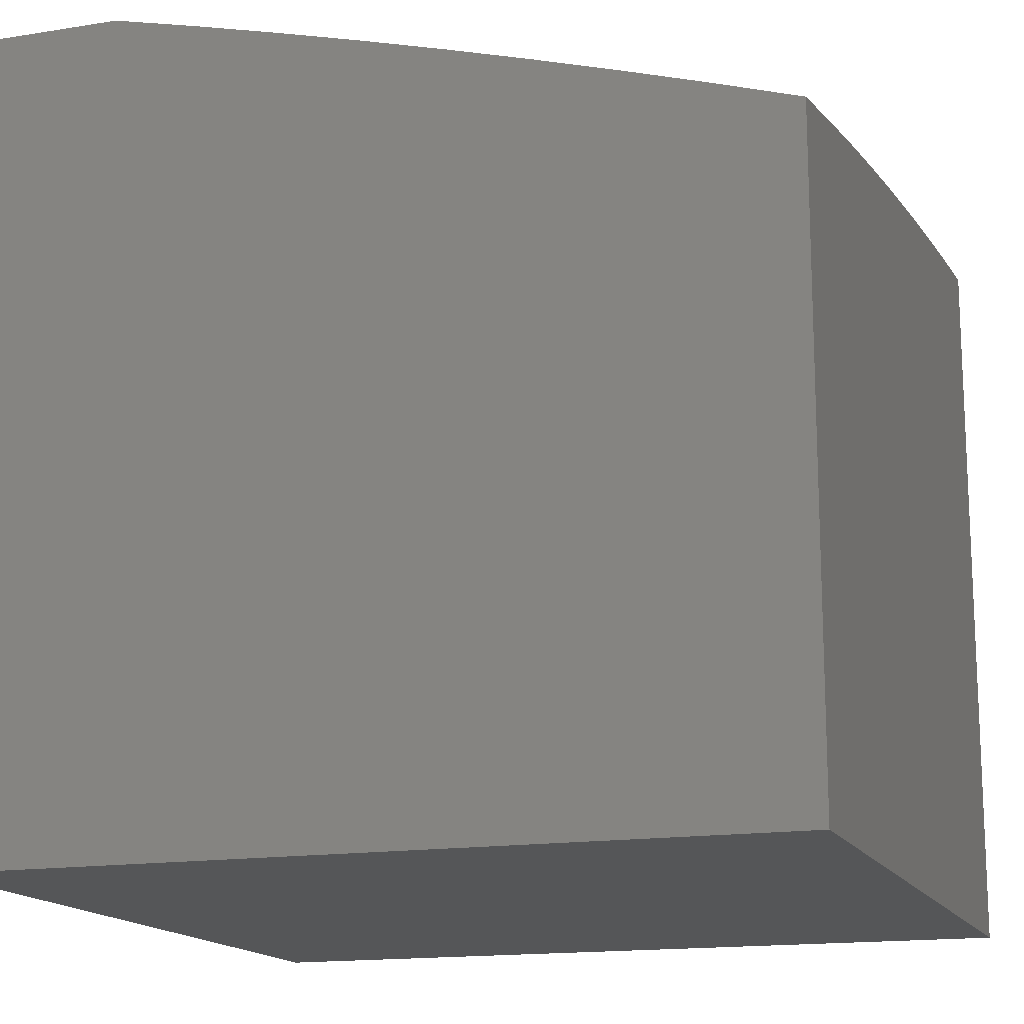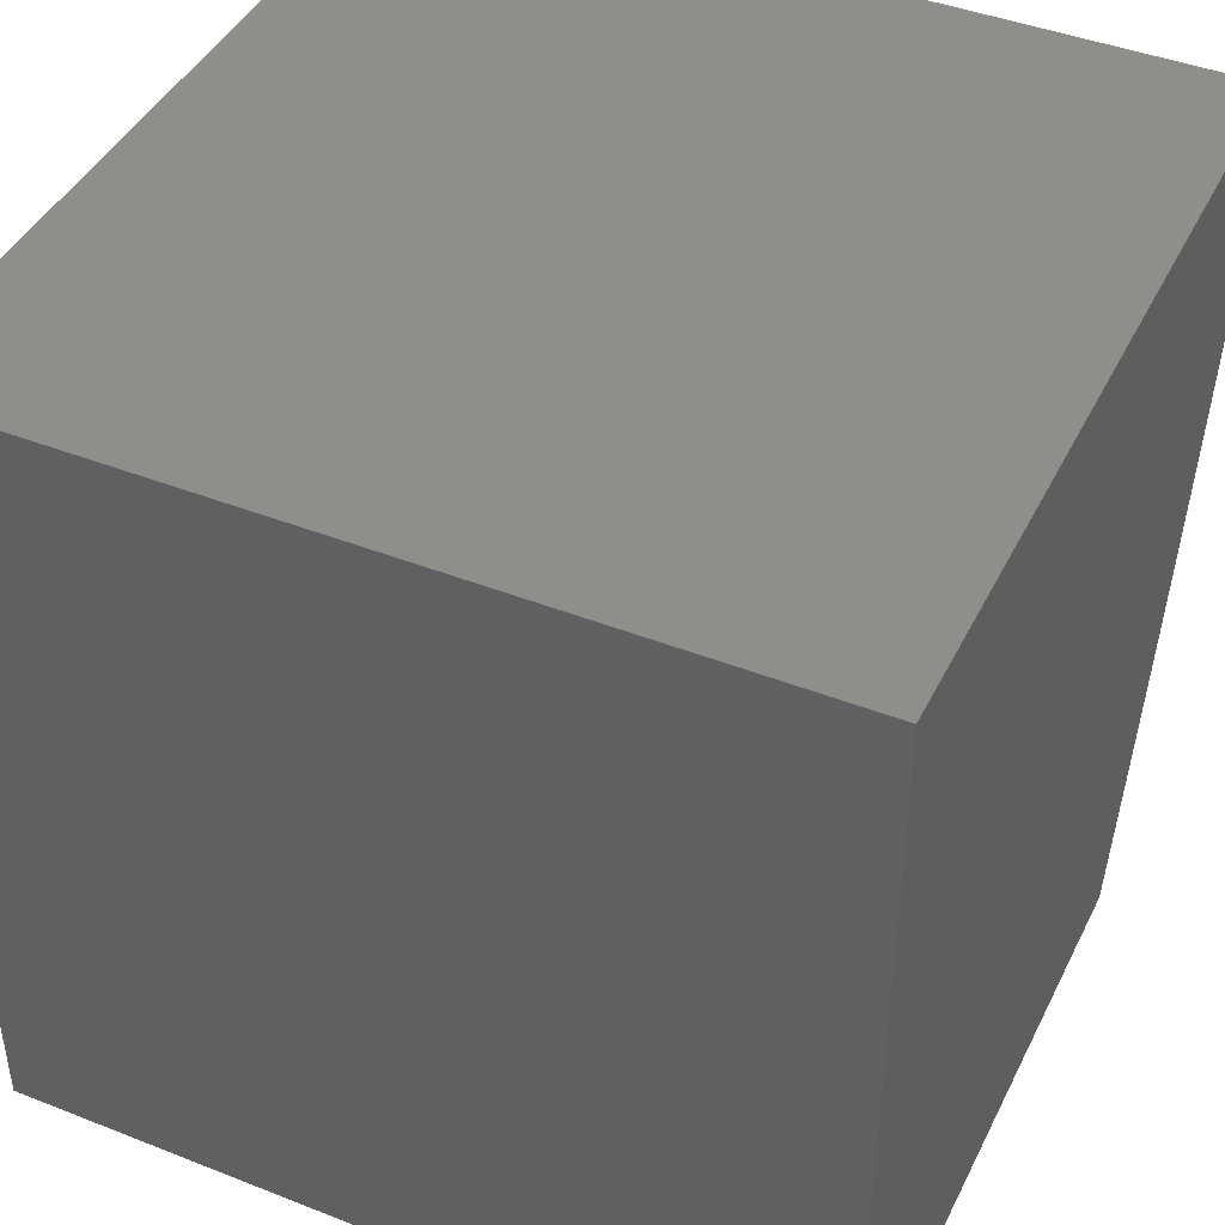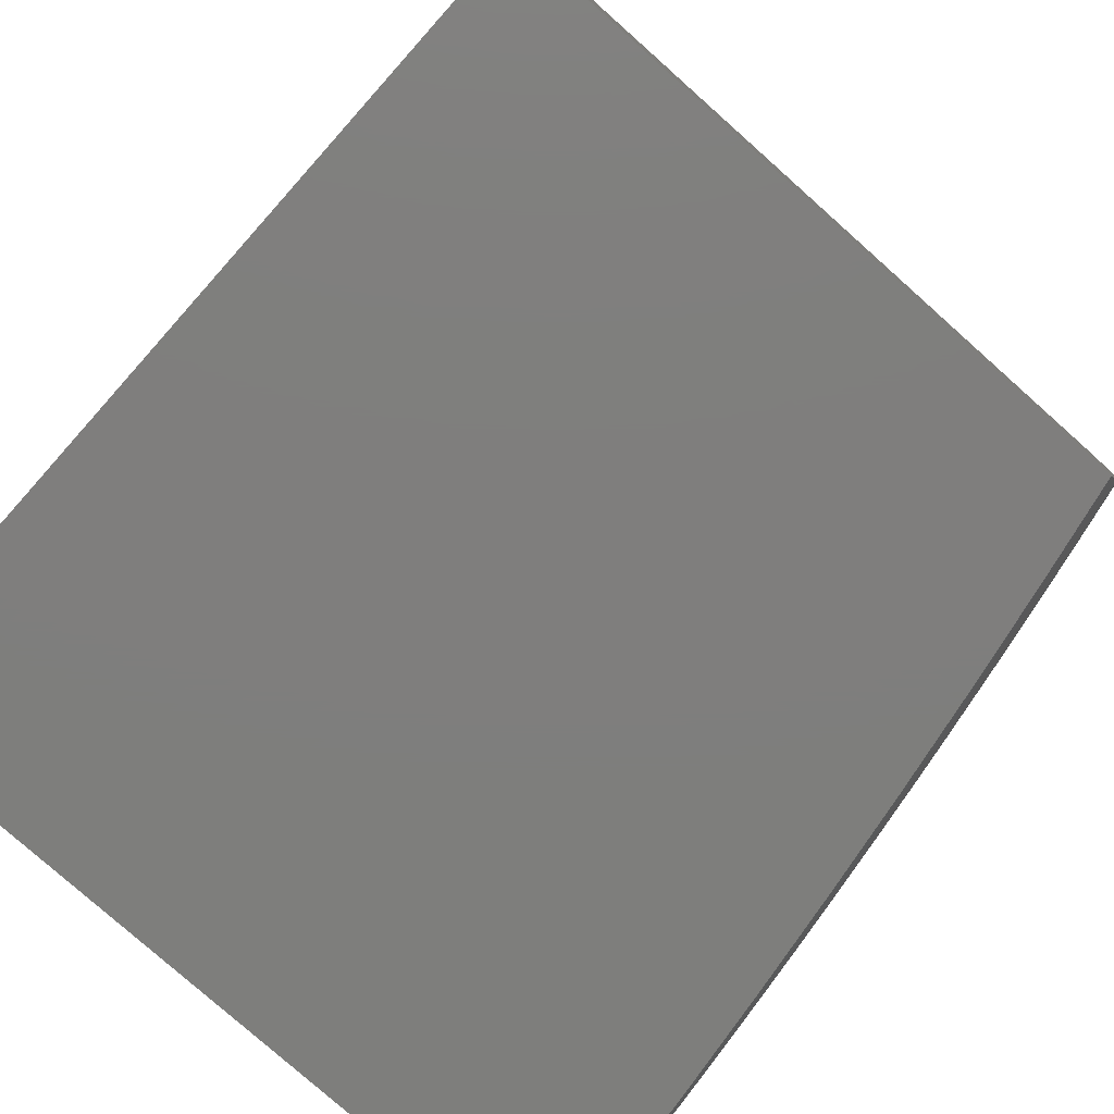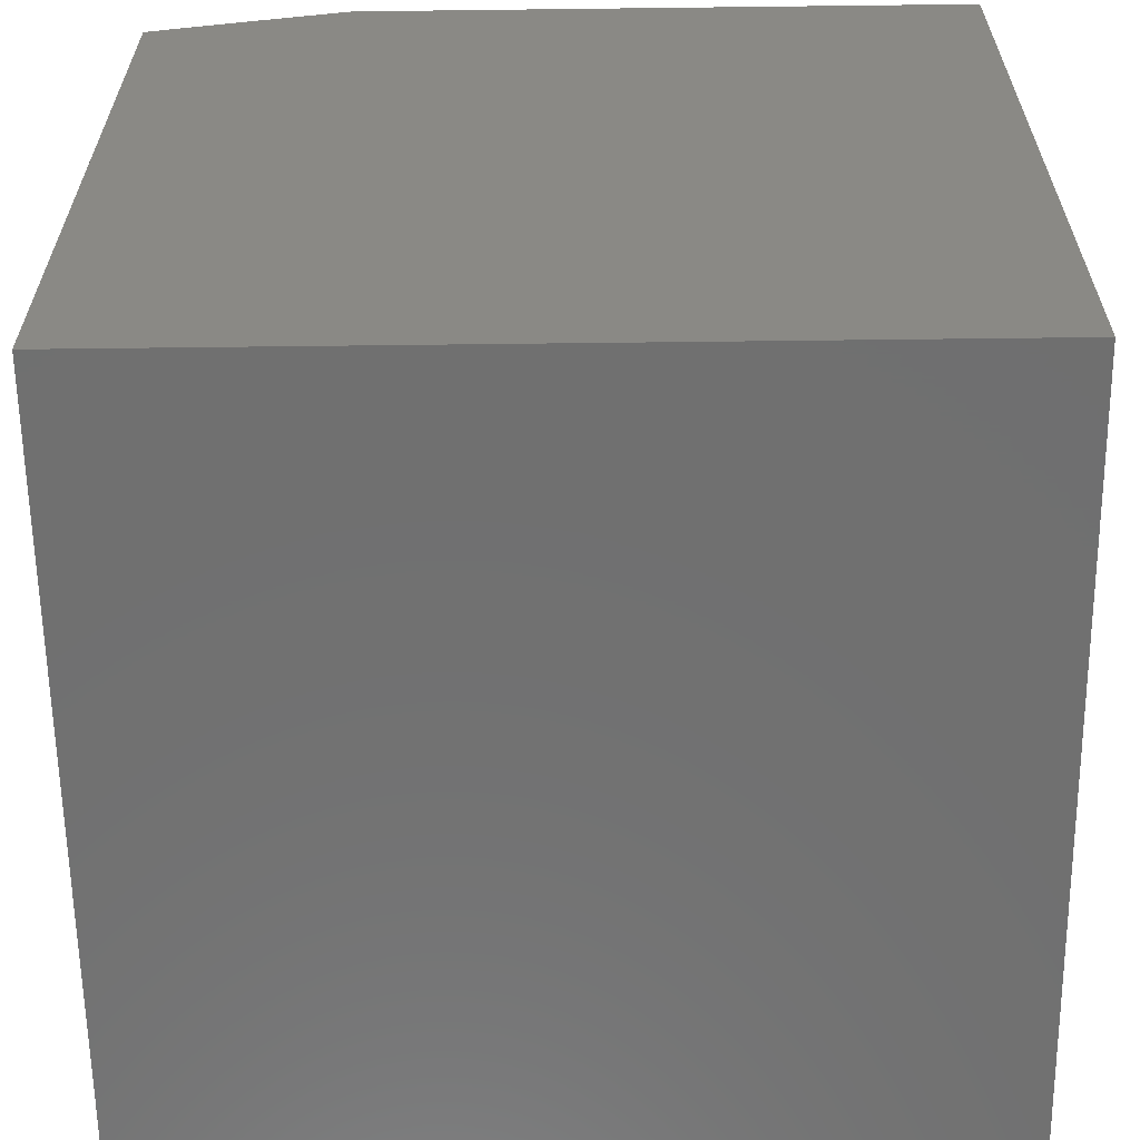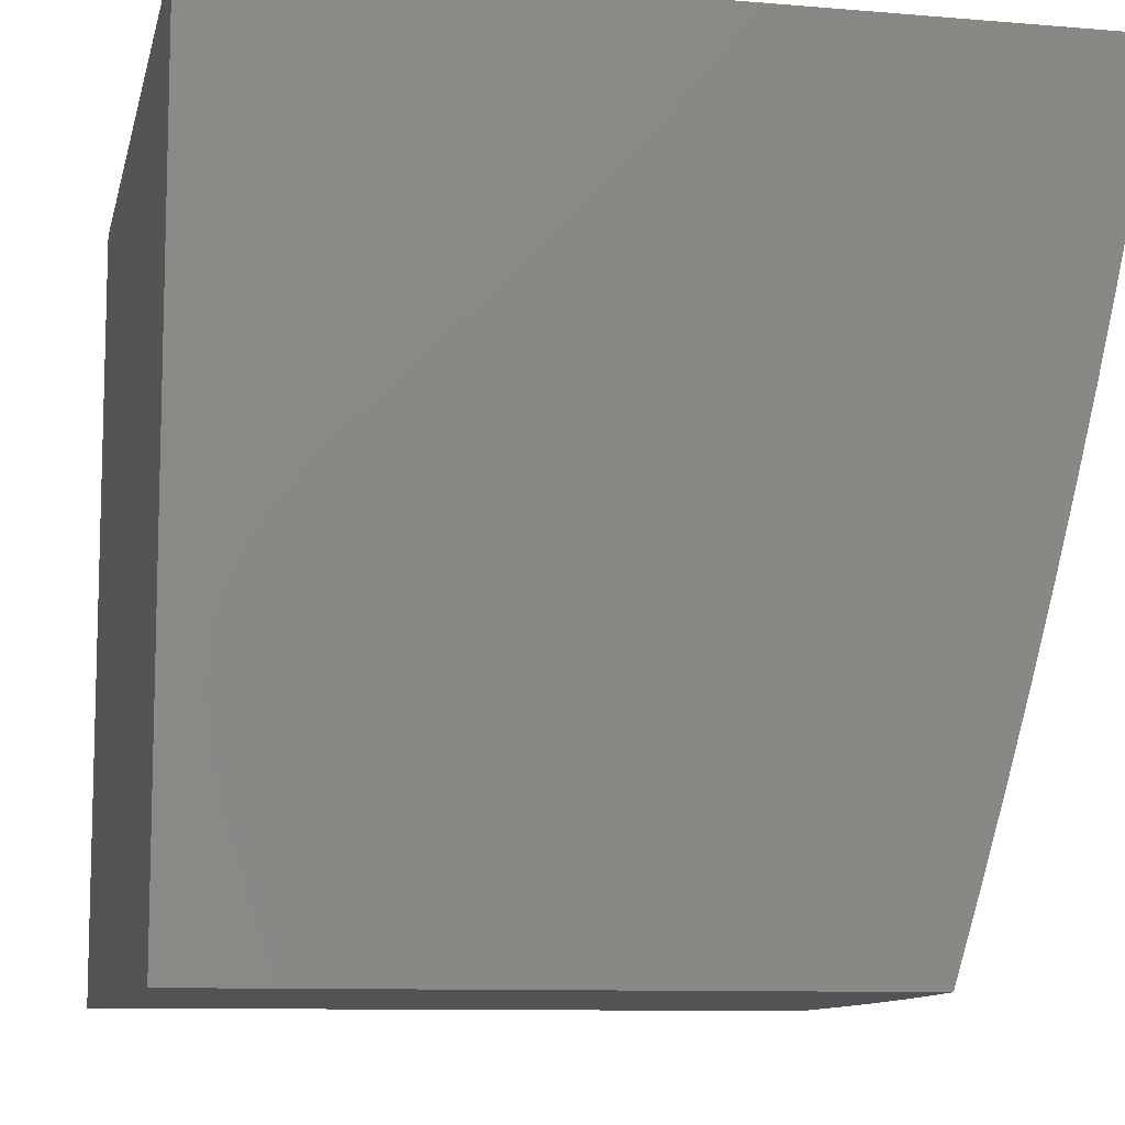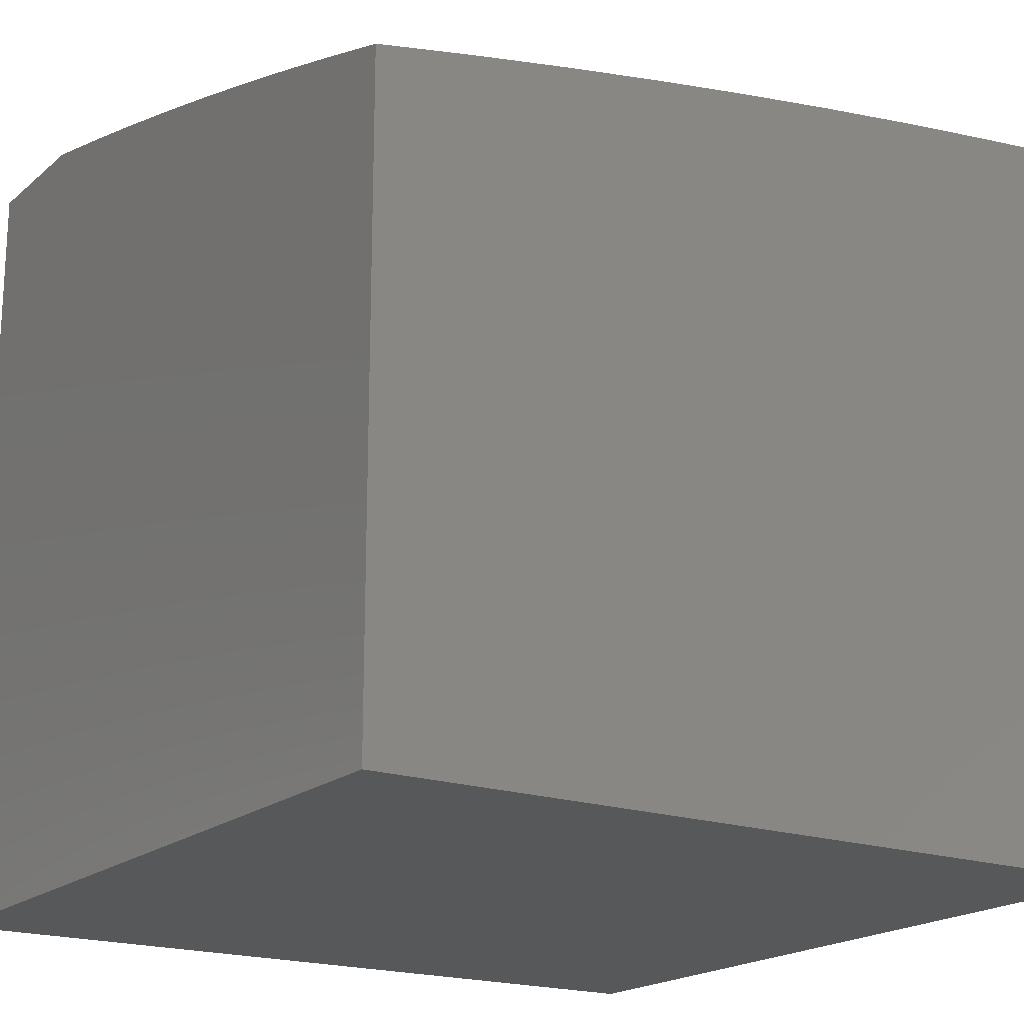
<metadata>
{"format":"stl","ext":"stl","renderer":"f3d","projection":"perspective","resolution":1024,"background":"white","views":[{"elev":-15.5,"azim":-71.2,"up":"+Z"},{"elev":43.1,"azim":-155.0,"up":"+Y"},{"elev":-78.2,"azim":-131.7,"up":"+Y"},{"elev":-61.9,"azim":90.7,"up":"+Z"},{"elev":-9.8,"azim":-102.3,"up":"+Y"},{"elev":-19.1,"azim":-33.3,"up":"+Z"}]}
</metadata>
<code>
# stl→obj: 117 verts, 230 faces
v -2 -2.898 10.81
v -2 -3 10.78
v -1.946 -2.937 10.81
v -1.876 -3 10.81
v -1.879 -2.978 10.81
v -1.769 -2.948 10.84
v -1.835 -2.908 10.84
v -1.726 -2.877 10.87
v -1.791 -2.839 10.87
v -1.684 -2.806 10.9
v -1.747 -2.769 10.9
v -1.641 -2.736 10.92
v -1.703 -2.699 10.92
v -1.599 -2.665 10.95
v -1.659 -2.629 10.95
v -1.556 -2.594 10.98
v -1.615 -2.56 10.98
v -1.528 -2.515 11
v -1.59 -2.478 11
v -1.751 -3 10.83
v -1.701 -2.985 10.84
v -1.661 -2.914 10.87
v -1.627 -3 10.85
v -1.594 -2.949 10.87
v -1.528 -2.982 10.87
v -1.49 -2.909 10.9
v -1.502 -3 10.87
v -1.424 -2.94 10.9
v -1.377 -3 10.89
v -1.358 -2.97 10.9
v -1.292 -2.998 10.9
v -1.259 -2.923 10.92
v -1.251 -3 10.9
v -1.194 -2.949 10.92
v -1.126 -3 10.92
v -1.147 -2.966 10.92
v -1.1 -2.983 10.92
v -1.071 -2.906 10.95
v -1.025 -2.922 10.95
v -1 -2.879 10.97
v -1 -3 10.93
v -1.053 -3 10.92
v -1.043 -2.829 10.98
v -1 -2.757 11
v -1.068 -2.732 11
v -1.136 -2.706 11
v -1.132 -2.796 10.98
v -1.088 -2.813 10.98
v -1.117 -2.89 10.95
v -1.194 -2.771 10.98
v -1.203 -2.678 11
v -1.256 -2.745 10.98
v -1.269 -2.649 11
v -1.317 -2.718 10.98
v -1.335 -2.618 11
v -1.377 -2.689 10.98
v -1.4 -2.585 11
v -1.438 -2.659 10.98
v -1.497 -2.627 10.98
v -1.538 -2.699 10.95
v -1.464 -2.551 11
v -1.673 -2.524 10.98
v -1.652 -2.439 11
v -1.73 -2.487 10.98
v -1.712 -2.399 11
v -1.787 -2.448 10.98
v -1.772 -2.357 11
v -1.842 -2.408 10.98
v -1.831 -2.314 11
v -1.897 -2.367 10.98
v -1.888 -2.269 11
v -1.951 -2.325 10.98
v -1.945 -2.223 11
v -2 -2.28 10.98
v -2 -2.176 11
v -2 -2.384 10.95
v -1.949 -2.432 10.95
v -2 -2.487 10.93
v -1.893 -2.474 10.95
v -1.943 -2.54 10.92
v -1.835 -2.515 10.95
v -1.884 -2.582 10.92
v -1.777 -2.554 10.95
v -1.824 -2.622 10.92
v -1.719 -2.593 10.95
v -1.764 -2.661 10.92
v -2 -2.59 10.9
v -1.993 -2.606 10.9
v -1.933 -2.649 10.9
v -1.872 -2.69 10.9
v -1.81 -2.73 10.9
v -2 -2.693 10.87
v -1.981 -2.715 10.87
v -2 -2.796 10.84
v -1.919 -2.758 10.87
v -1.966 -2.826 10.84
v -1.855 -2.799 10.87
v -1.901 -2.868 10.84
v -1.62 -2.842 10.9
v -1.579 -2.77 10.92
v -1.555 -2.876 10.9
v -1.516 -2.804 10.92
v -1.452 -2.836 10.92
v -1.389 -2.866 10.92
v -1.324 -2.895 10.92
v -1.477 -2.731 10.95
v -1.415 -2.762 10.95
v -1.353 -2.792 10.95
v -1.29 -2.82 10.95
v -1.227 -2.847 10.95
v -1.163 -2.872 10.95
v -1 -3 10
v -1 -2 10
v -1 -2 11
v -2 -3 10
v -2 -2 11
v -2 -2 10
f 1 2 3
f 3 2 4
f 3 4 5
f 5 4 6
f 5 6 7
f 7 6 8
f 7 8 9
f 9 8 10
f 9 10 11
f 11 10 12
f 11 12 13
f 13 12 14
f 13 14 15
f 15 14 16
f 15 16 17
f 17 16 18
f 17 18 19
f 4 20 6
f 6 20 21
f 6 21 22
f 22 21 23
f 22 23 24
f 24 23 25
f 24 25 26
f 26 25 27
f 26 27 28
f 28 27 29
f 28 29 30
f 30 29 31
f 30 31 32
f 32 31 33
f 32 33 34
f 34 33 35
f 34 35 36
f 36 35 37
f 36 37 38
f 38 37 39
f 38 39 40
f 40 39 41
f 41 39 42
f 41 42 35
f 35 42 37
f 20 23 21
f 23 27 25
f 29 33 31
f 38 40 43
f 43 40 44
f 43 44 45
f 46 47 45
f 45 47 48
f 45 48 43
f 43 48 49
f 43 49 38
f 38 49 36
f 47 46 50
f 50 46 51
f 50 51 52
f 52 51 53
f 52 53 54
f 54 53 55
f 54 55 56
f 56 55 57
f 56 57 58
f 58 57 59
f 58 59 60
f 60 59 14
f 60 14 12
f 57 61 59
f 59 61 16
f 59 16 14
f 61 18 16
f 17 19 62
f 62 19 63
f 62 63 64
f 64 63 65
f 64 65 66
f 66 65 67
f 66 67 68
f 68 67 69
f 68 69 70
f 70 69 71
f 70 71 72
f 72 71 73
f 72 73 74
f 74 73 75
f 74 76 72
f 72 76 70
f 70 76 77
f 77 76 78
f 77 78 79
f 79 78 80
f 79 80 81
f 81 80 82
f 81 82 83
f 83 82 84
f 83 84 85
f 85 84 86
f 85 86 15
f 15 86 13
f 78 87 80
f 80 87 88
f 80 88 82
f 82 88 89
f 82 89 84
f 84 89 90
f 84 90 86
f 86 90 91
f 86 91 13
f 13 91 11
f 87 92 88
f 88 92 89
f 89 92 93
f 93 92 94
f 93 94 95
f 95 94 96
f 95 96 97
f 97 96 98
f 97 98 9
f 9 98 7
f 94 1 96
f 96 1 98
f 98 1 3
f 64 83 62
f 62 83 85
f 62 85 17
f 17 85 15
f 83 64 81
f 81 64 66
f 81 66 79
f 79 66 68
f 79 68 77
f 77 68 70
f 90 95 91
f 91 95 97
f 91 97 11
f 11 97 9
f 89 93 90
f 90 93 95
f 7 98 3
f 5 7 3
f 6 22 8
f 8 22 99
f 8 99 10
f 10 99 100
f 10 100 12
f 12 100 60
f 99 22 101
f 101 22 24
f 101 24 26
f 100 99 102
f 102 99 101
f 102 101 103
f 103 101 26
f 103 26 104
f 104 26 28
f 104 28 105
f 105 28 30
f 105 30 32
f 60 100 106
f 106 100 102
f 106 102 107
f 107 102 103
f 107 103 108
f 108 103 104
f 108 104 109
f 109 104 105
f 109 105 110
f 110 105 32
f 110 32 111
f 111 32 34
f 111 34 49
f 49 34 36
f 56 58 106
f 106 58 60
f 56 106 107
f 56 107 54
f 54 107 108
f 54 108 52
f 52 108 109
f 52 109 50
f 50 109 110
f 50 110 47
f 47 110 111
f 47 111 48
f 48 111 49
f 42 39 37
f 40 112 44
f 44 112 113
f 44 113 114
f 40 41 112
f 41 35 112
f 112 35 33
f 112 33 29
f 29 27 112
f 112 27 23
f 112 23 115
f 115 23 20
f 115 20 4
f 4 2 115
f 75 73 116
f 116 73 71
f 116 71 114
f 114 71 69
f 114 69 67
f 67 65 114
f 114 65 63
f 114 63 19
f 19 18 114
f 114 18 61
f 114 61 57
f 57 55 114
f 114 55 53
f 114 53 51
f 51 46 114
f 114 46 45
f 114 45 44
f 112 115 113
f 113 115 117
f 2 1 115
f 115 1 94
f 115 94 92
f 115 92 117
f 117 92 87
f 117 87 78
f 78 76 117
f 117 76 74
f 117 74 75
f 75 116 117
f 114 113 116
f 116 113 117

</code>
